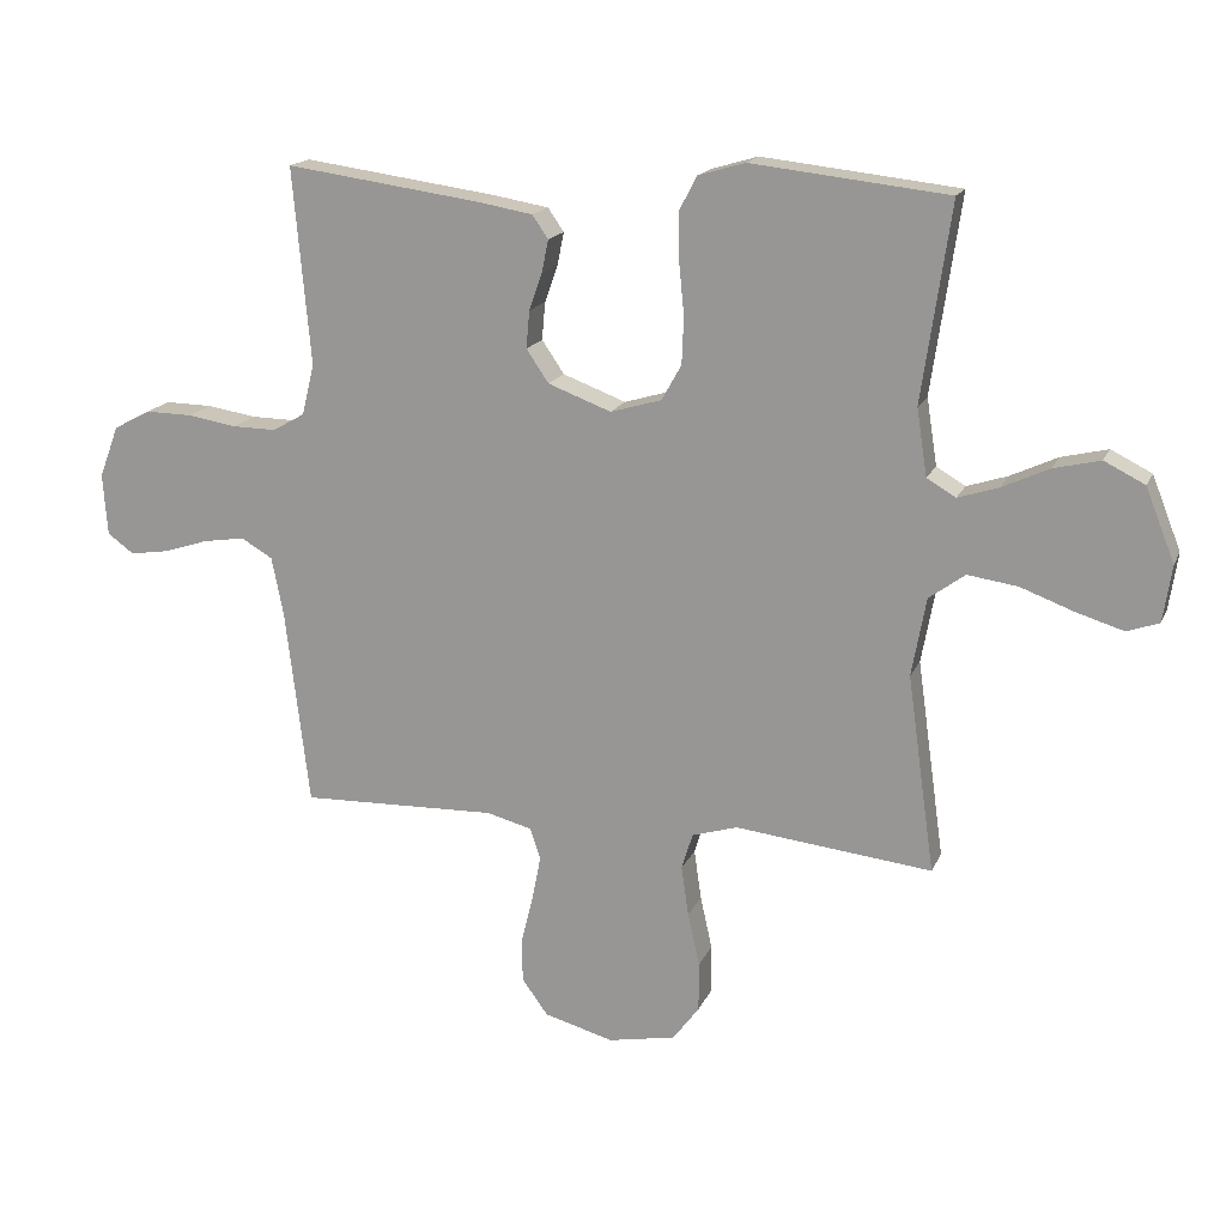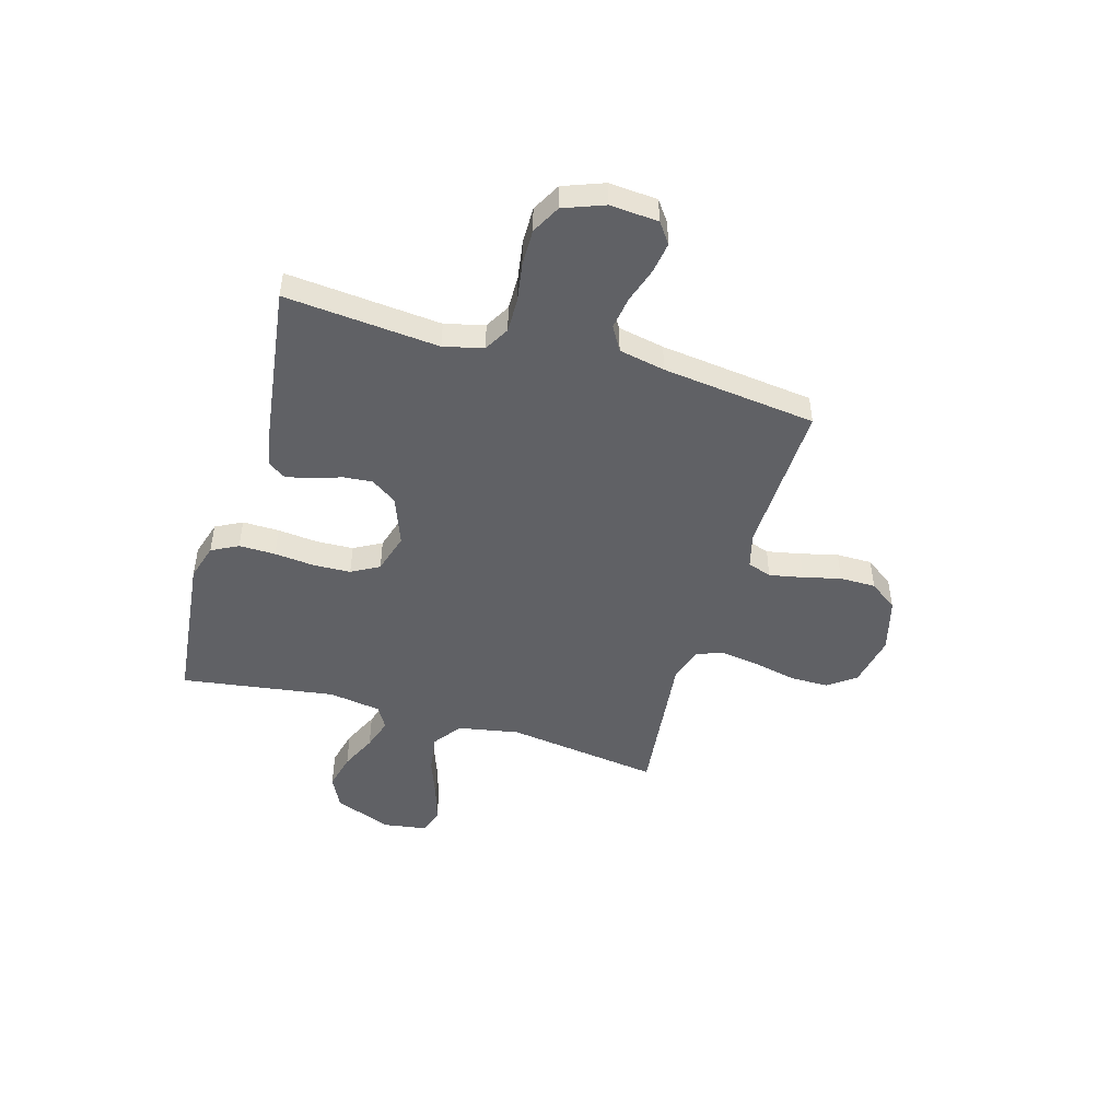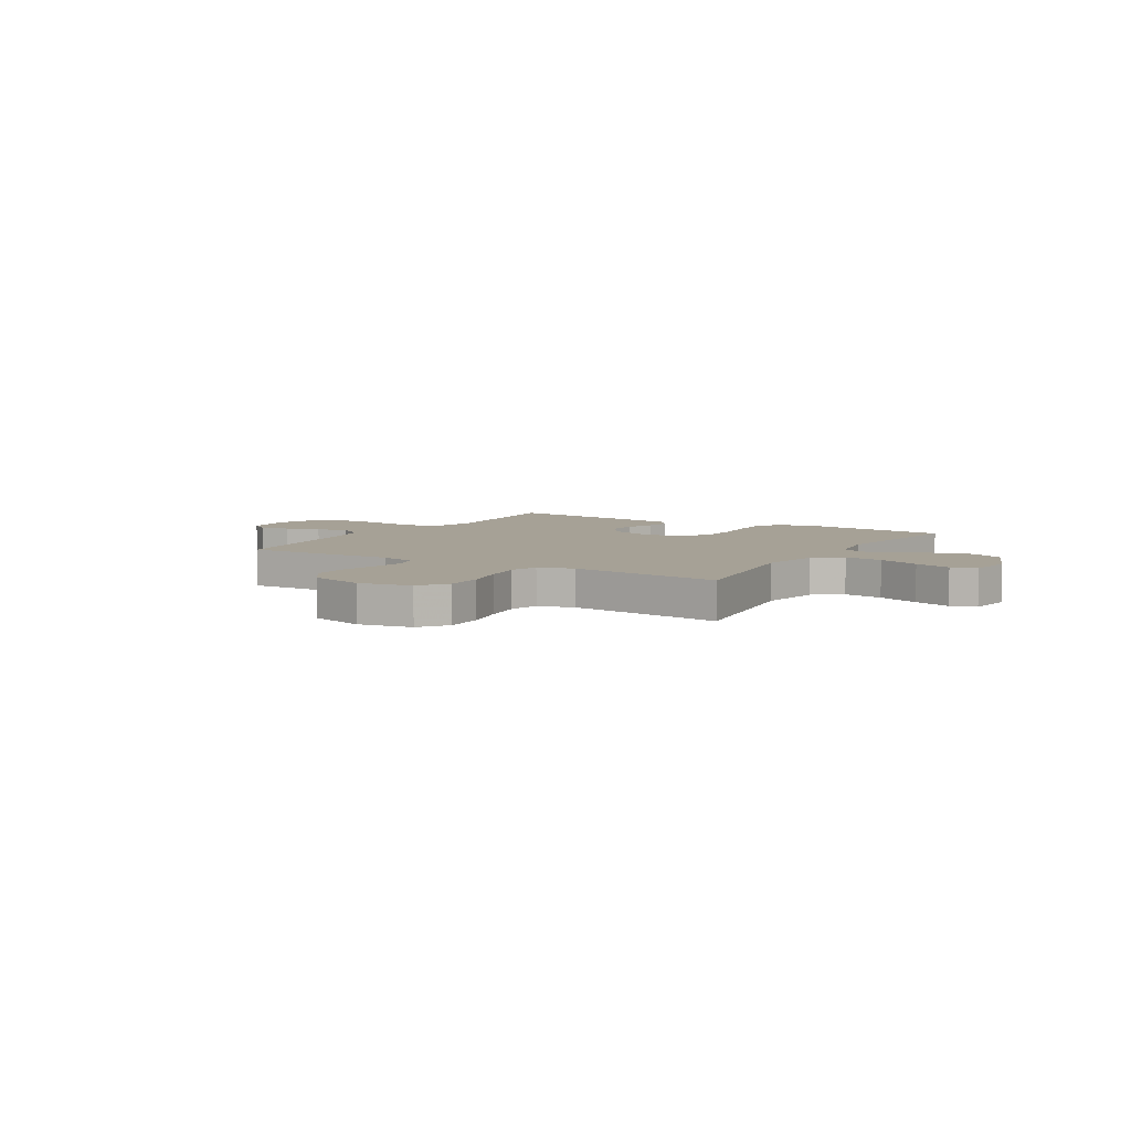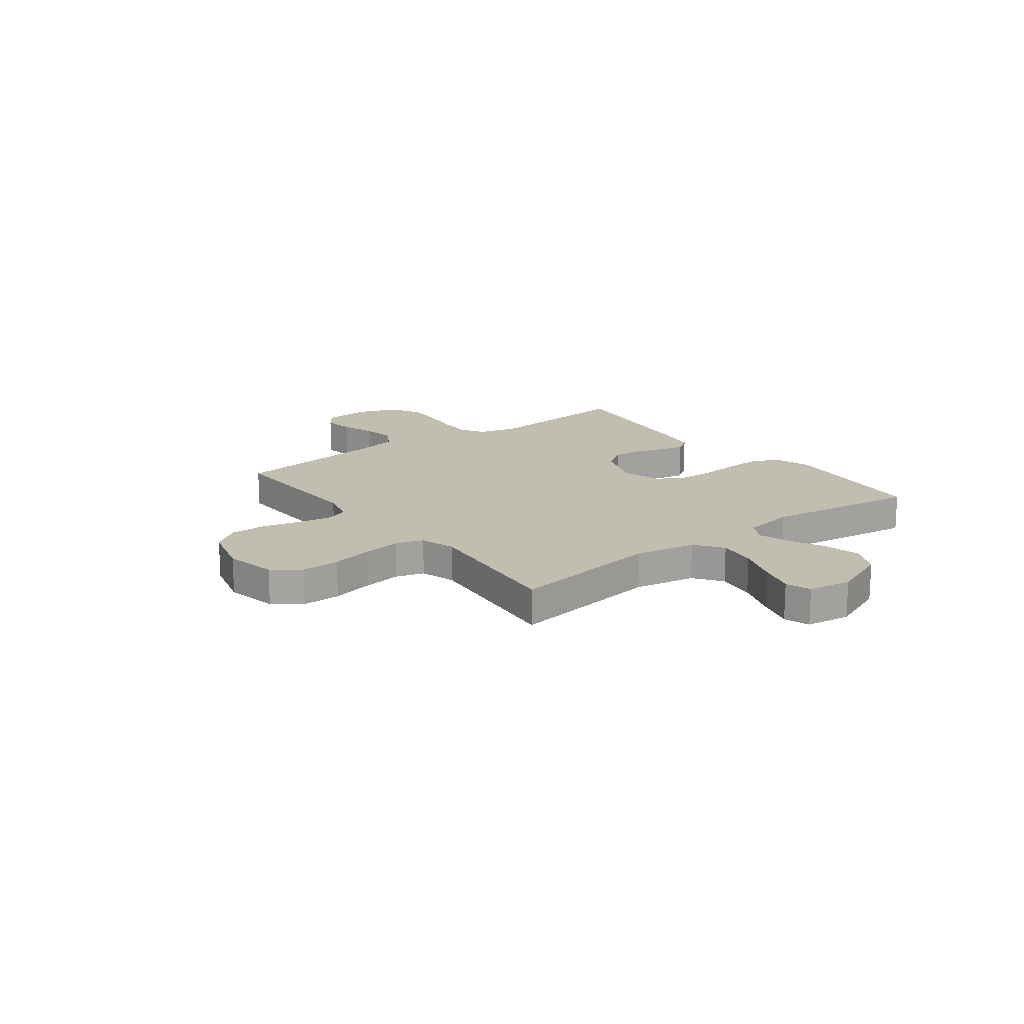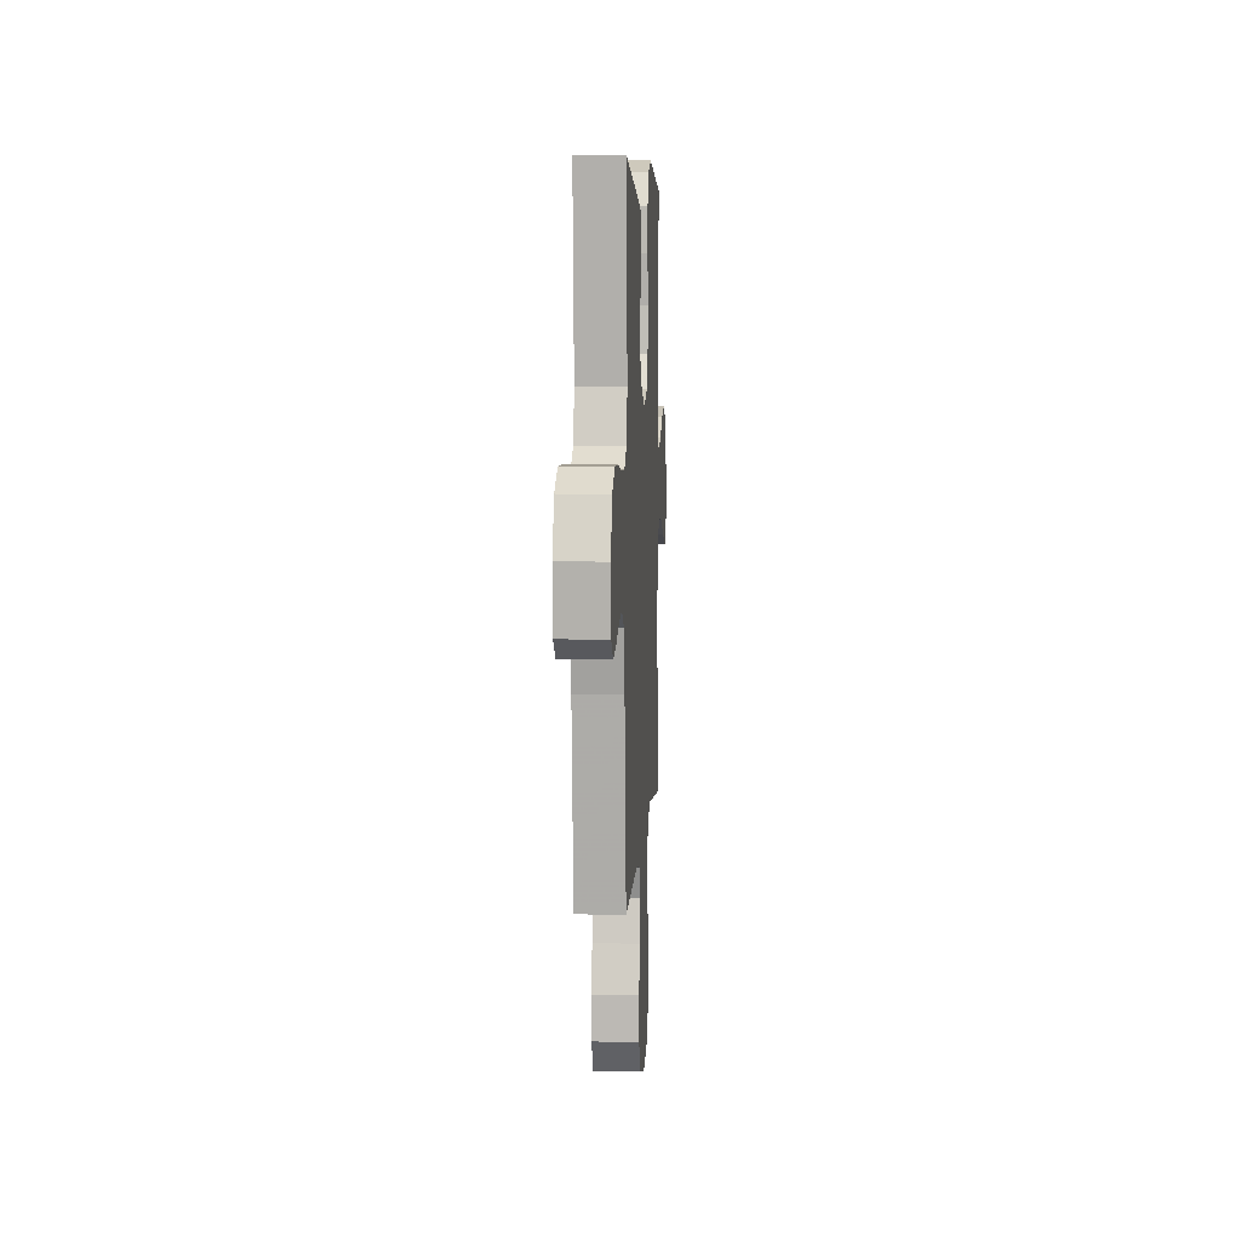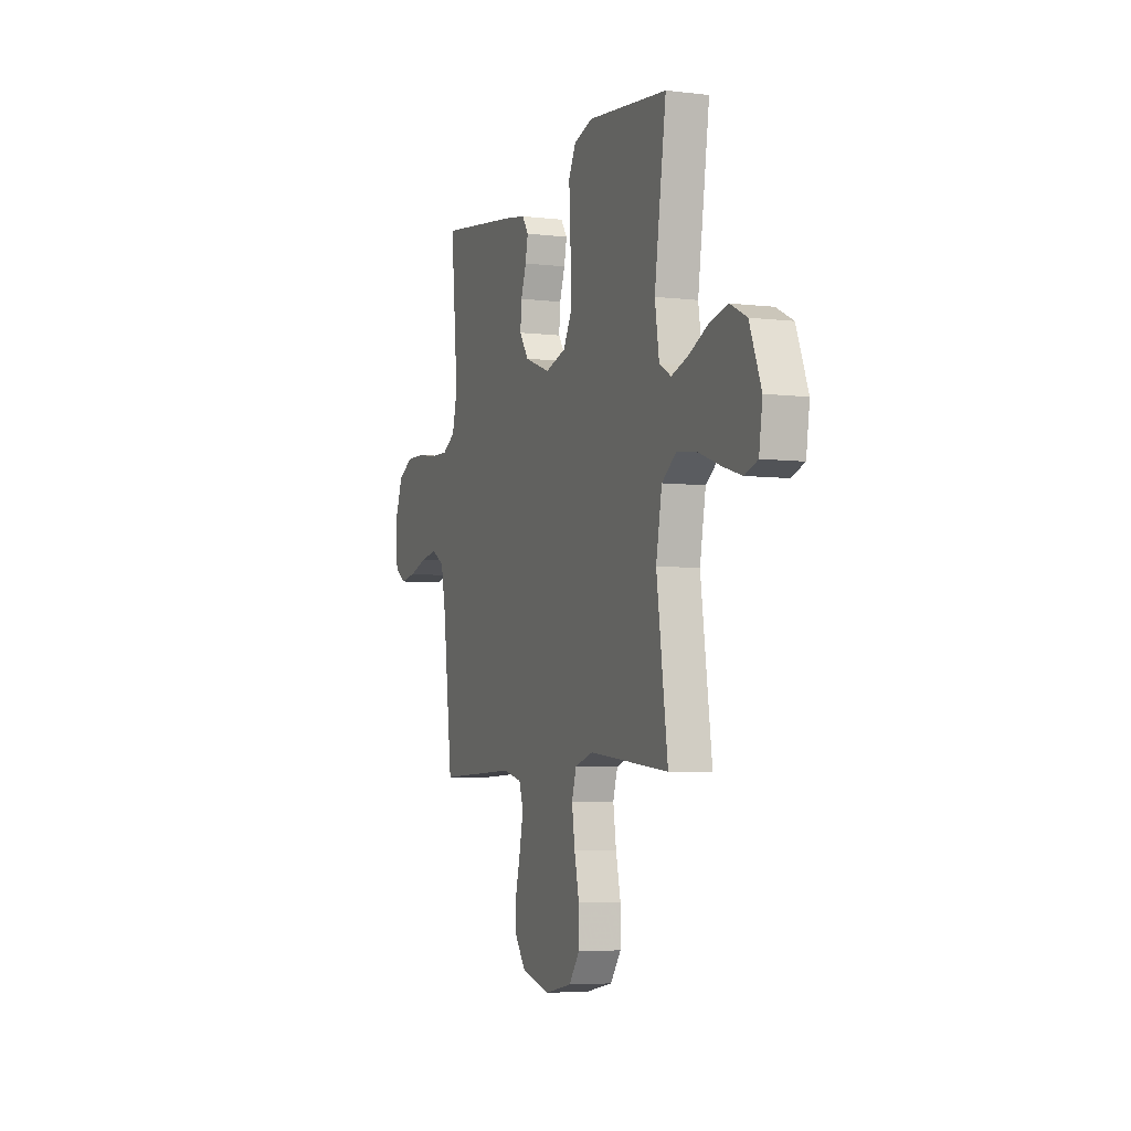
<metadata>
{"format":"obj","ext":"obj","renderer":"f3d","projection":"perspective","resolution":1024,"background":"white","views":[{"elev":16.9,"azim":-162.1,"up":"+Z"},{"elev":-47.9,"azim":73.7,"up":"+Y"},{"elev":6.2,"azim":-148.8,"up":"+Y"},{"elev":16.9,"azim":-127.4,"up":"+Y"},{"elev":6.0,"azim":93.2,"up":"+Z"},{"elev":-5.2,"azim":-110.8,"up":"+Z"}]}
</metadata>
<code>
v 0.5 0.07 -0.5
v 0.2 0.07 -0.491
v 0.131 0.07 -0.509
v 0.115 0.07 -0.556
v 0.128 0.07 -0.622
v 0.146 0.07 -0.695
v 0.146 0.07 -0.765
v 0.106 0.07 -0.82
v 0 0.07 -0.849
v -0.103 0.07 -0.829
v -0.143 0.07 -0.775
v -0.143 0.07 -0.7
v -0.125 0.07 -0.619
v -0.114 0.07 -0.543
v -0.131 0.07 -0.488
v -0.2 0.07 -0.467
v -0.5 0.07 -0.5
v -0.458 0.07 -0.2
v -0.48 0.07 -0.08
v -0.535 0.07 -0.04
v -0.611 0.07 -0.051
v -0.692 0.07 -0.081
v -0.764 0.07 -0.103
v -0.813 0.07 -0.086
v -0.826 0.07 0
v -0.782 0.07 0.111
v -0.72 0.07 0.142
v -0.649 0.07 0.125
v -0.578 0.07 0.092
v -0.516 0.07 0.072
v -0.472 0.07 0.098
v -0.456 0.07 0.2
v -0.5 0.07 0.5
v -0.2 0.07 0.533
v -0.129 0.07 0.512
v -0.102 0.07 0.46
v -0.103 0.07 0.389
v -0.111 0.07 0.31
v -0.108 0.07 0.238
v -0.078 0.07 0.184
v 0 0.07 0.161
v 0.096 0.07 0.197
v 0.13 0.07 0.247
v 0.125 0.07 0.304
v 0.105 0.07 0.361
v 0.095 0.07 0.41
v 0.119 0.07 0.445
v 0.2 0.07 0.459
v 0.5 0.07 0.5
v 0.473 0.07 0.2
v 0.492 0.07 0.123
v 0.541 0.07 0.095
v 0.608 0.07 0.096
v 0.683 0.07 0.108
v 0.755 0.07 0.109
v 0.811 0.07 0.079
v 0.841 0.07 0
v 0.834 0.07 -0.094
v 0.794 0.07 -0.123
v 0.734 0.07 -0.114
v 0.666 0.07 -0.092
v 0.602 0.07 -0.082
v 0.554 0.07 -0.11
v 0.536 0.07 -0.2
v 0.5 0 -0.5
v 0.2 0 -0.491
v 0.131 0 -0.509
v 0.115 0 -0.556
v 0.128 0 -0.622
v 0.146 0 -0.695
v 0.146 0 -0.765
v 0.106 0 -0.82
v 0 0 -0.849
v -0.103 0 -0.829
v -0.143 0 -0.775
v -0.143 0 -0.7
v -0.125 0 -0.619
v -0.114 0 -0.543
v -0.131 0 -0.488
v -0.2 0 -0.467
v -0.5 0 -0.5
v -0.458 0 -0.2
v -0.48 0 -0.08
v -0.535 0 -0.04
v -0.611 0 -0.051
v -0.692 0 -0.081
v -0.764 0 -0.103
v -0.813 0 -0.086
v -0.826 0 0
v -0.782 0 0.111
v -0.72 0 0.142
v -0.649 0 0.125
v -0.578 0 0.092
v -0.516 0 0.072
v -0.472 0 0.098
v -0.456 0 0.2
v -0.5 0 0.5
v -0.2 0 0.533
v -0.129 0 0.512
v -0.102 0 0.46
v -0.103 0 0.389
v -0.111 0 0.31
v -0.108 0 0.238
v -0.078 0 0.184
v 0 0 0.161
v 0.096 0 0.197
v 0.13 0 0.247
v 0.125 0 0.304
v 0.105 0 0.361
v 0.095 0 0.41
v 0.119 0 0.445
v 0.2 0 0.459
v 0.5 0 0.5
v 0.473 0 0.2
v 0.492 0 0.123
v 0.541 0 0.095
v 0.608 0 0.096
v 0.683 0 0.108
v 0.755 0 0.109
v 0.811 0 0.079
v 0.841 0 0
v 0.834 0 -0.094
v 0.794 0 -0.123
v 0.734 0 -0.114
v 0.666 0 -0.092
v 0.602 0 -0.082
v 0.554 0 -0.11
v 0.536 0 -0.2
f 59 60 61
f 58 59 61
f 57 58 61
f 56 57 61
f 55 56 61
f 54 55 61
f 53 54 61
f 52 53 61 62
f 51 52 62 63
f 48 49 50
f 47 48 50
f 46 47 50
f 45 46 50
f 44 45 50
f 43 44 50 51
f 51 63 64
f 43 51 64
f 42 43 64
f 36 37 38
f 35 36 38
f 34 35 38
f 33 34 38
f 32 33 38
f 31 32 38 39
f 30 31 39 40
f 27 28 29
f 26 27 29
f 25 26 29
f 24 25 29
f 23 24 29
f 22 23 29
f 21 22 29
f 20 21 29 30
f 30 40 41
f 20 30 41
f 19 20 41
f 16 17 18
f 41 42 64
f 19 41 64
f 18 19 64
f 16 18 64
f 15 16 64
f 11 12 13
f 10 11 13
f 9 10 13
f 8 9 13
f 7 8 13
f 6 7 13
f 5 6 13
f 64 1 2
f 64 2 3
f 15 64 3
f 14 15 3
f 4 5 13 14
f 3 4 14
f 125 124 123
f 125 123 122
f 125 122 121
f 125 121 120
f 125 120 119
f 125 119 118
f 125 118 117
f 126 125 117 116
f 127 126 116 115
f 114 113 112
f 114 112 111
f 114 111 110
f 114 110 109
f 114 109 108
f 115 114 108 107
f 128 127 115
f 128 115 107
f 128 107 106
f 102 101 100
f 102 100 99
f 102 99 98
f 102 98 97
f 102 97 96
f 103 102 96 95
f 104 103 95 94
f 93 92 91
f 93 91 90
f 93 90 89
f 93 89 88
f 93 88 87
f 93 87 86
f 93 86 85
f 94 93 85 84
f 105 104 94
f 105 94 84
f 105 84 83
f 82 81 80
f 128 106 105
f 128 105 83
f 128 83 82
f 128 82 80
f 128 80 79
f 77 76 75
f 77 75 74
f 77 74 73
f 77 73 72
f 77 72 71
f 77 71 70
f 77 70 69
f 66 65 128
f 67 66 128
f 67 128 79
f 67 79 78
f 78 77 69 68
f 78 68 67
f 1 65 66 2
f 2 66 67 3
f 3 67 68 4
f 4 68 69 5
f 5 69 70 6
f 6 70 71 7
f 7 71 72 8
f 8 72 73 9
f 9 73 74 10
f 10 74 75 11
f 11 75 76 12
f 12 76 77 13
f 13 77 78 14
f 14 78 79 15
f 15 79 80 16
f 16 80 81 17
f 17 81 82 18
f 18 82 83 19
f 19 83 84 20
f 20 84 85 21
f 21 85 86 22
f 22 86 87 23
f 23 87 88 24
f 24 88 89 25
f 25 89 90 26
f 26 90 91 27
f 27 91 92 28
f 28 92 93 29
f 29 93 94 30
f 30 94 95 31
f 31 95 96 32
f 32 96 97 33
f 33 97 98 34
f 34 98 99 35
f 35 99 100 36
f 36 100 101 37
f 37 101 102 38
f 38 102 103 39
f 39 103 104 40
f 40 104 105 41
f 41 105 106 42
f 42 106 107 43
f 43 107 108 44
f 44 108 109 45
f 45 109 110 46
f 46 110 111 47
f 47 111 112 48
f 48 112 113 49
f 49 113 114 50
f 50 114 115 51
f 51 115 116 52
f 52 116 117 53
f 53 117 118 54
f 54 118 119 55
f 55 119 120 56
f 56 120 121 57
f 57 121 122 58
f 58 122 123 59
f 59 123 124 60
f 60 124 125 61
f 61 125 126 62
f 62 126 127 63
f 63 127 128 64
f 64 128 65 1

</code>
